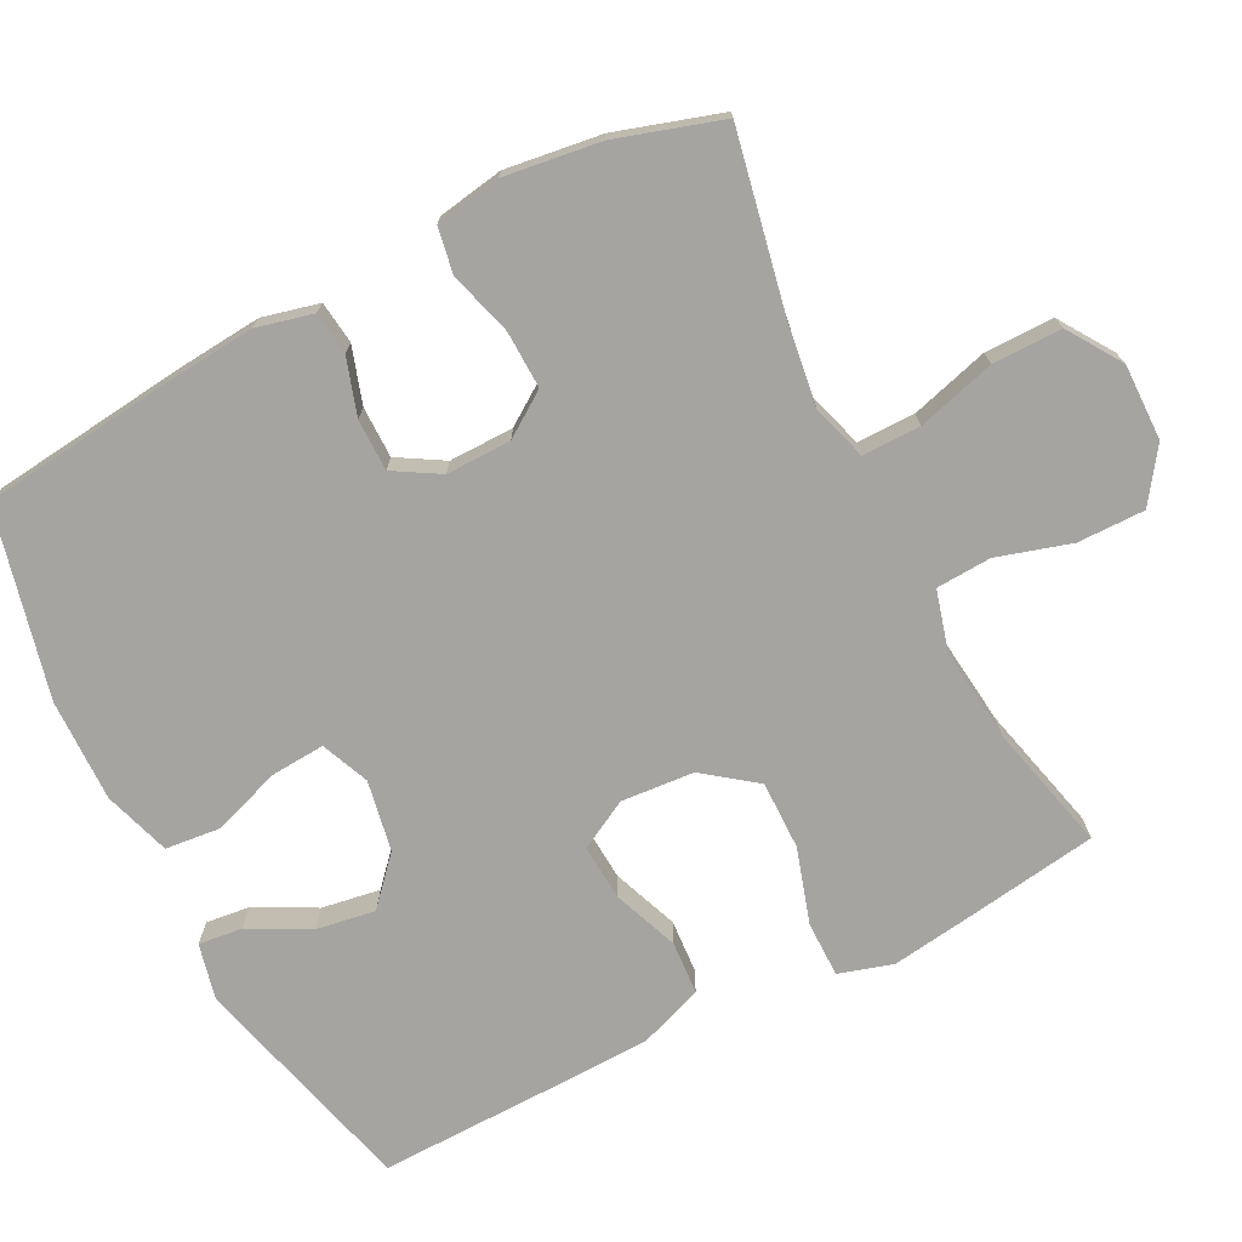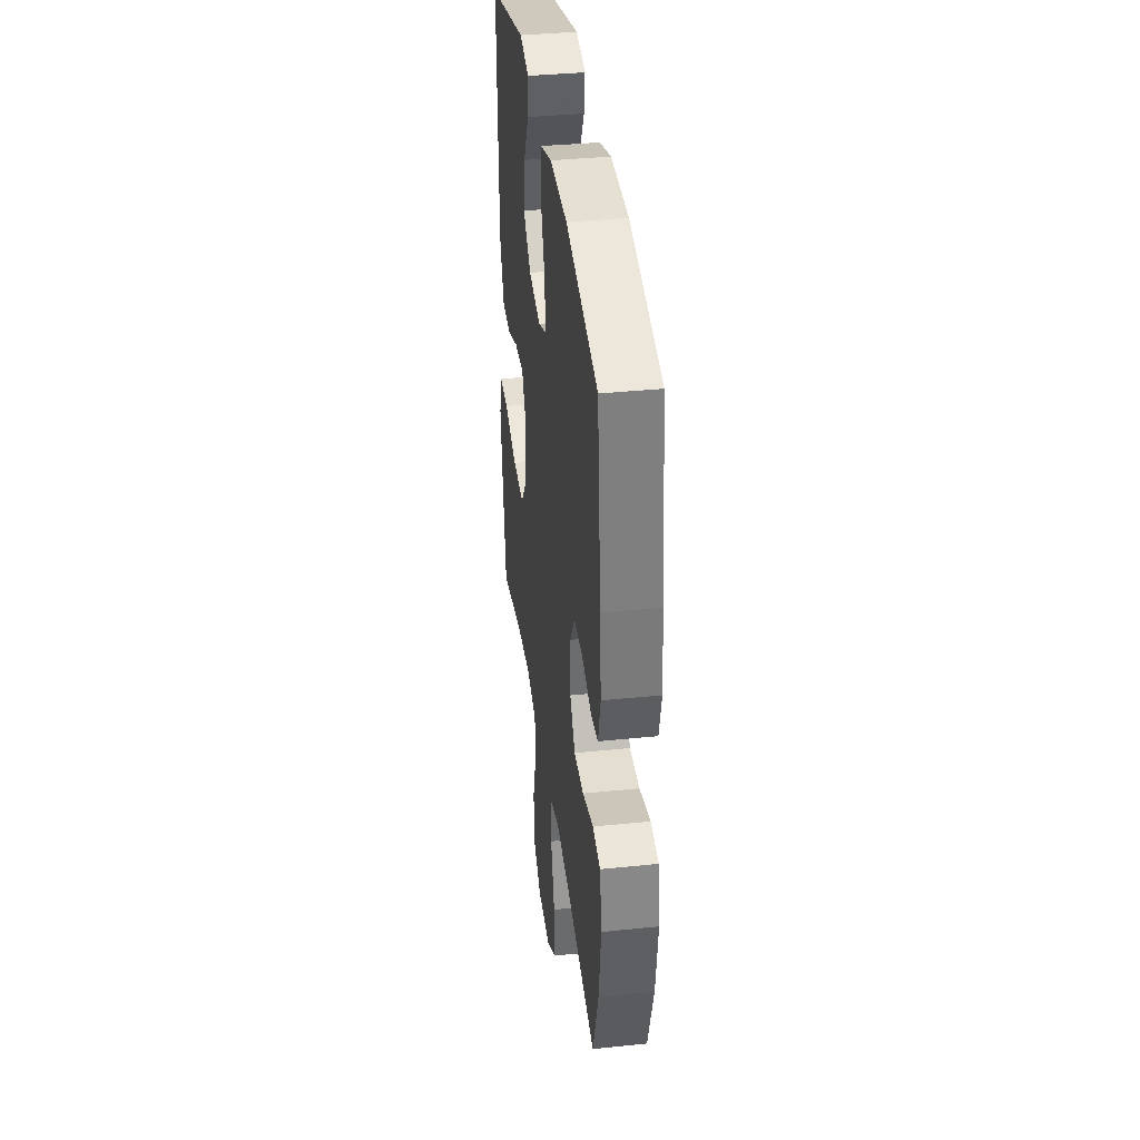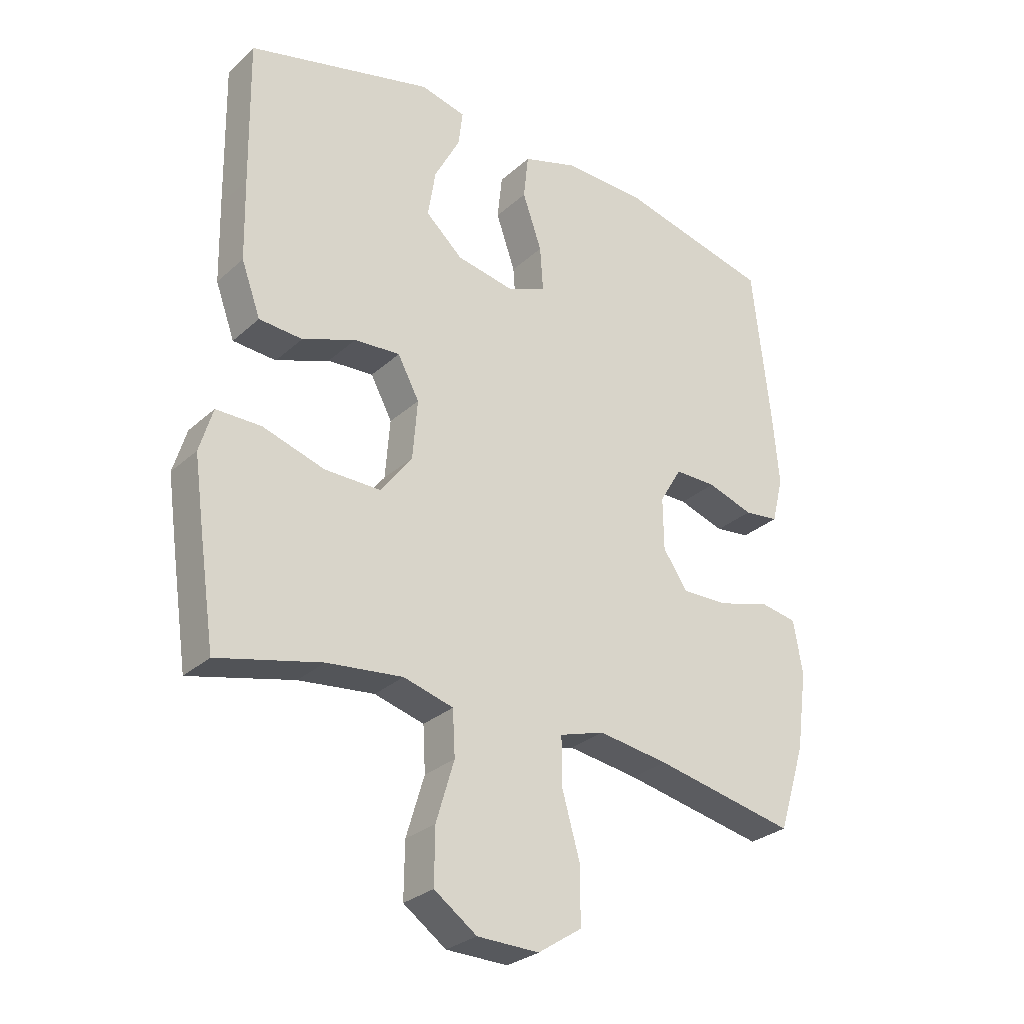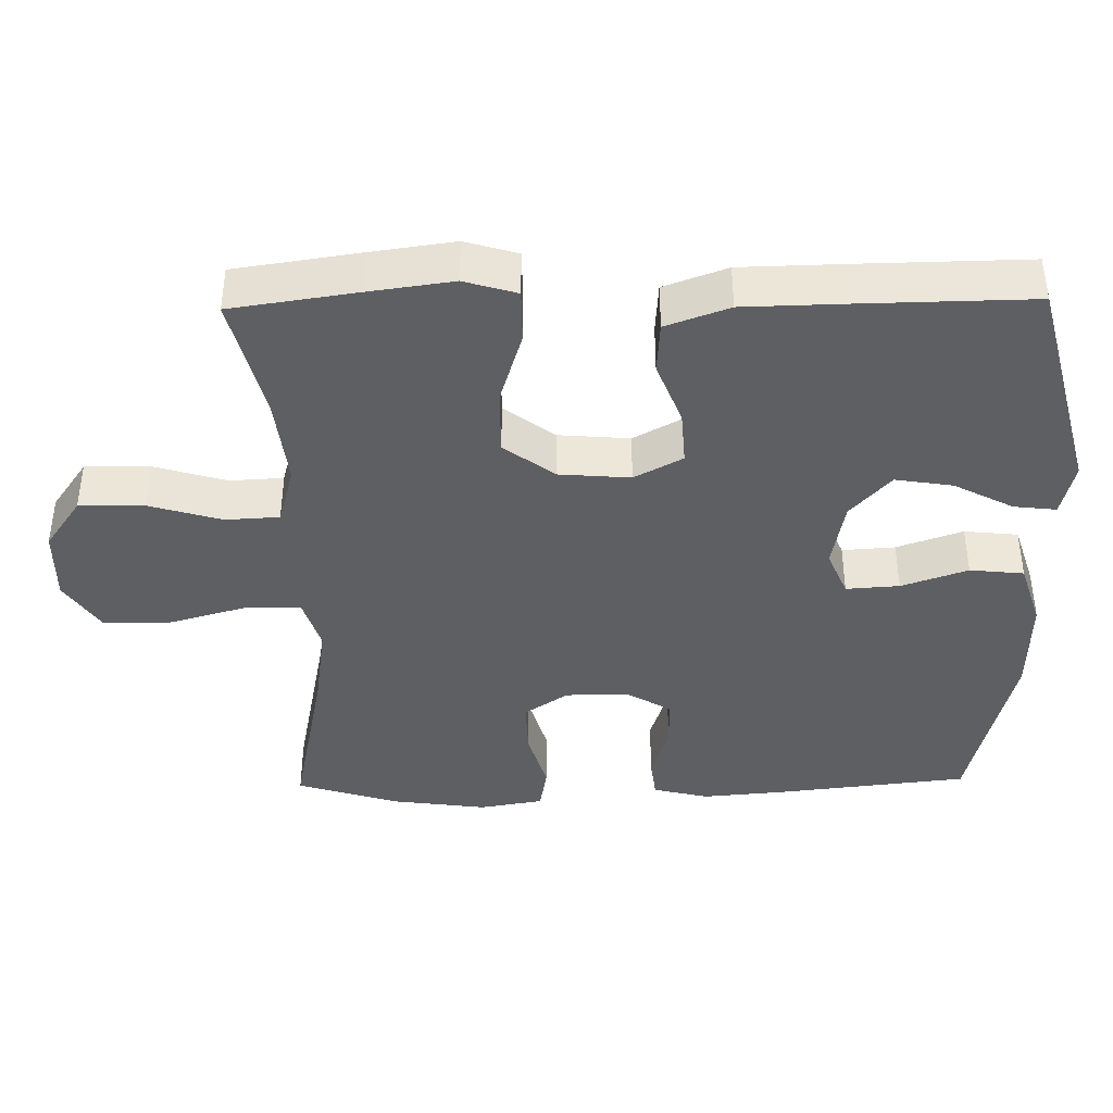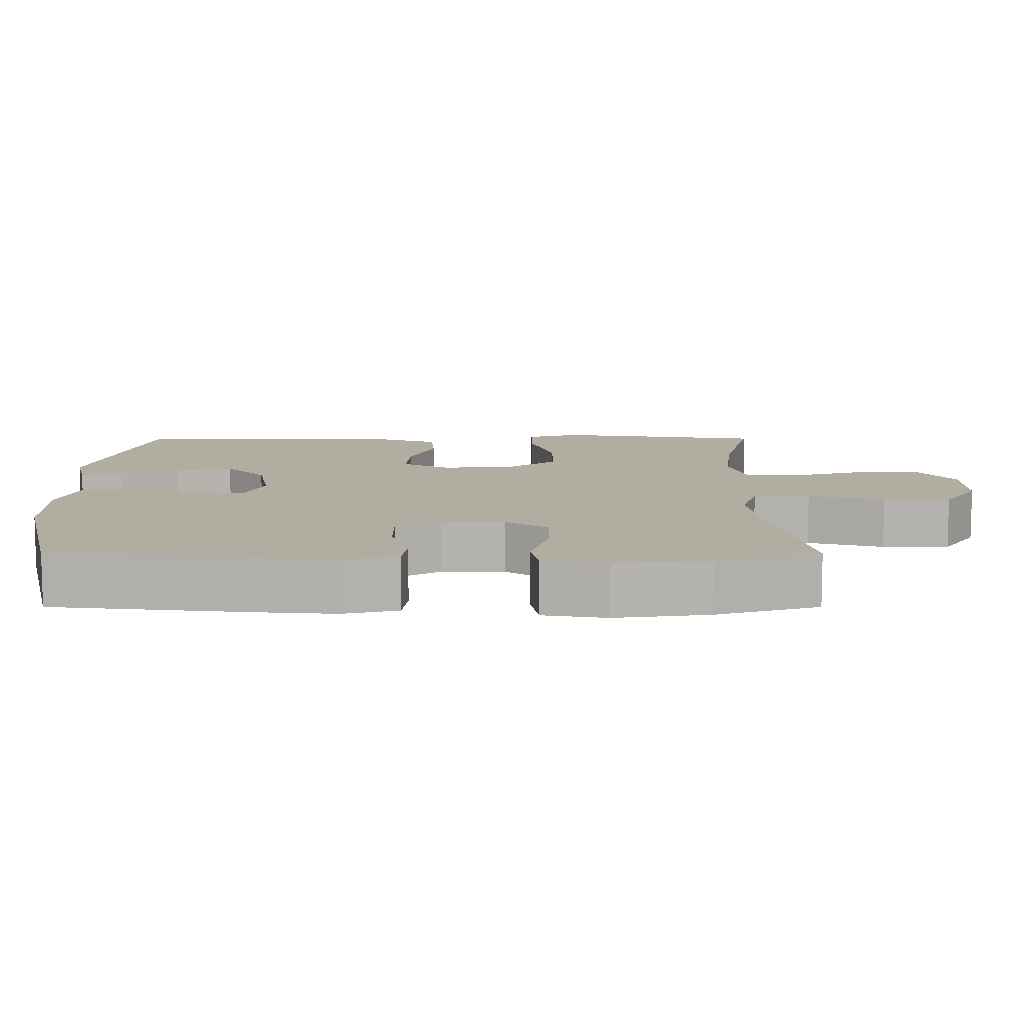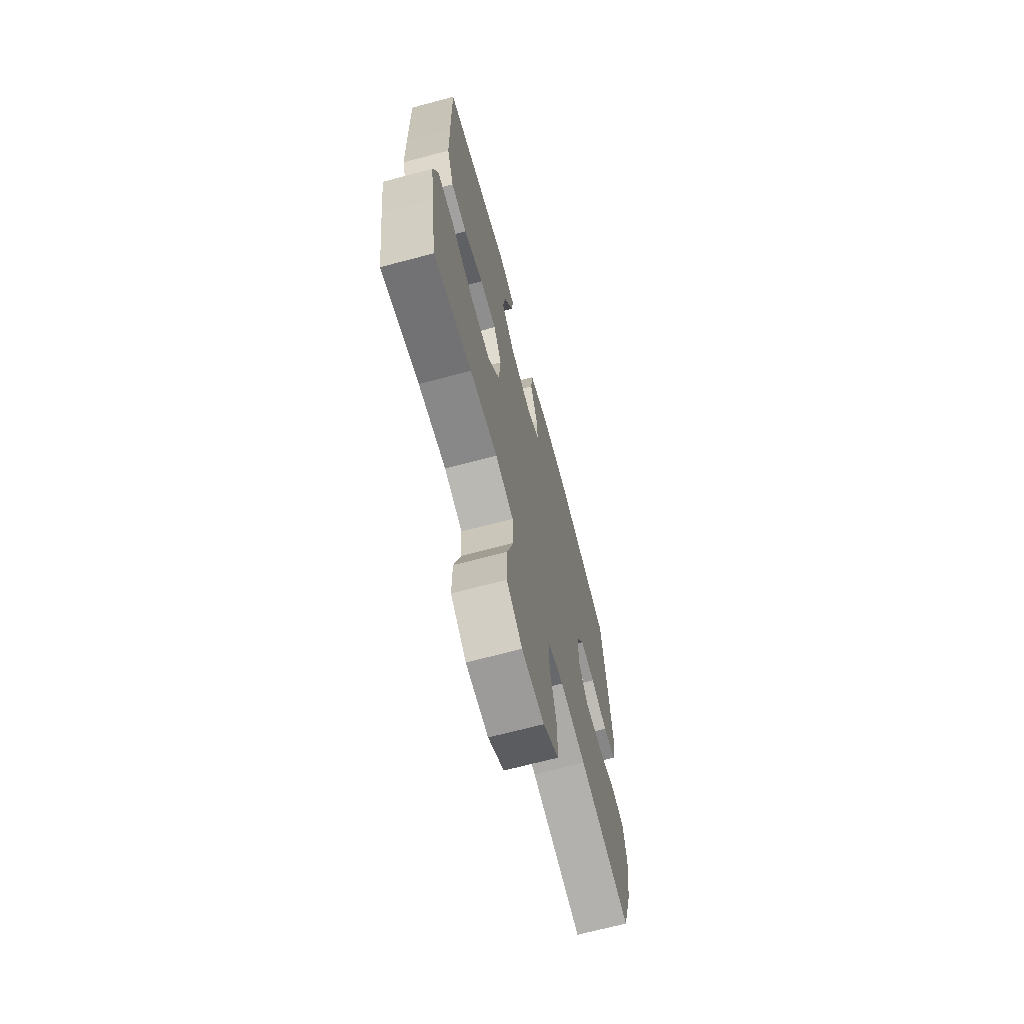
<metadata>
{"format":"obj","ext":"obj","renderer":"f3d","projection":"perspective","resolution":1024,"background":"white","views":[{"elev":-73.3,"azim":117.2,"up":"+Y"},{"elev":37.2,"azim":82.5,"up":"+Z"},{"elev":-28.8,"azim":-37.3,"up":"+Z"},{"elev":-40.3,"azim":-89.0,"up":"+Y"},{"elev":10.3,"azim":90.0,"up":"+Y"},{"elev":-68.6,"azim":-75.1,"up":"+Z"}]}
</metadata>
<code>
v 0.5 0.07 -0.5
v 0.264 0.07 -0.452
v 0.147 0.07 -0.435
v 0.072 0.07 -0.458
v 0.072 0.07 -0.537
v 0.102 0.07 -0.643
v 0.102 0.07 -0.737
v 0.029 0.07 -0.785
v -0.074 0.07 -0.783
v -0.145 0.07 -0.733
v -0.144 0.07 -0.642
v -0.114 0.07 -0.542
v -0.118 0.07 -0.467
v -0.201 0.07 -0.444
v -0.327 0.07 -0.458
v -0.5 0.07 -0.5
v -0.526 0.07 -0.324
v -0.542 0.07 -0.209
v -0.52 0.07 -0.136
v -0.445 0.07 -0.136
v -0.342 0.07 -0.168
v -0.249 0.07 -0.169
v -0.196 0.07 -0.099
v -0.188 0.07 0
v -0.224 0.07 0.067
v -0.3 0.07 0.062
v -0.389 0.07 0.028
v -0.461 0.07 0.033
v -0.493 0.07 0.121
v -0.496 0.07 0.257
v -0.5 0.07 0.5
v -0.191 0.07 0.58
v -0.115 0.07 0.562
v -0.122 0.07 0.503
v -0.165 0.07 0.421
v -0.178 0.07 0.341
v -0.116 0.07 0.285
v -0.02 0.07 0.267
v 0.045 0.07 0.294
v 0.04 0.07 0.368
v 0.008 0.07 0.46
v 0.016 0.07 0.535
v 0.107 0.07 0.564
v 0.246 0.07 0.561
v 0.5 0.07 0.5
v 0.53 0.07 0.233
v 0.54 0.07 0.116
v 0.521 0.07 0.039
v 0.463 0.07 0.032
v 0.386 0.07 0.057
v 0.316 0.07 0.057
v 0.279 0.07 -0.005
v 0.28 0.07 -0.093
v 0.321 0.07 -0.153
v 0.399 0.07 -0.151
v 0.486 0.07 -0.126
v 0.548 0.07 -0.137
v 0.563 0.07 -0.226
v 0.545 0.07 -0.357
v 0.5 0 -0.5
v 0.264 0 -0.452
v 0.147 0 -0.435
v 0.072 0 -0.458
v 0.072 0 -0.537
v 0.102 0 -0.643
v 0.102 0 -0.737
v 0.029 0 -0.785
v -0.074 0 -0.783
v -0.145 0 -0.733
v -0.144 0 -0.642
v -0.114 0 -0.542
v -0.118 0 -0.467
v -0.201 0 -0.444
v -0.327 0 -0.458
v -0.5 0 -0.5
v -0.526 0 -0.324
v -0.542 0 -0.209
v -0.52 0 -0.136
v -0.445 0 -0.136
v -0.342 0 -0.168
v -0.249 0 -0.169
v -0.196 0 -0.099
v -0.188 0 0
v -0.224 0 0.067
v -0.3 0 0.062
v -0.389 0 0.028
v -0.461 0 0.033
v -0.493 0 0.121
v -0.496 0 0.257
v -0.5 0 0.5
v -0.191 0 0.58
v -0.115 0 0.562
v -0.122 0 0.503
v -0.165 0 0.421
v -0.178 0 0.341
v -0.116 0 0.285
v -0.02 0 0.267
v 0.045 0 0.294
v 0.04 0 0.368
v 0.008 0 0.46
v 0.016 0 0.535
v 0.107 0 0.564
v 0.246 0 0.561
v 0.5 0 0.5
v 0.53 0 0.233
v 0.54 0 0.116
v 0.521 0 0.039
v 0.463 0 0.032
v 0.386 0 0.057
v 0.316 0 0.057
v 0.279 0 -0.005
v 0.28 0 -0.093
v 0.321 0 -0.153
v 0.399 0 -0.151
v 0.486 0 -0.126
v 0.548 0 -0.137
v 0.563 0 -0.226
v 0.545 0 -0.357
f 58 59 1 2
f 55 56 57 58
f 54 55 58 2
f 53 54 2 3
f 52 53 3 4
f 47 48 49 50
f 47 50 51
f 46 47 51
f 45 46 51
f 44 45 51 52
f 40 41 42 43
f 39 40 43 44
f 32 33 34 35
f 32 35 36
f 31 32 36
f 30 31 36 37
f 26 27 28 29
f 25 26 29 30
f 18 19 20 21
f 18 21 22
f 15 16 17 18
f 14 15 18 22
f 13 14 22 23
f 9 10 11 12
f 9 12 13
f 8 9 13
f 5 6 7 8
f 4 5 8 13
f 39 44 52 4
f 25 30 37 38
f 24 25 38 39
f 23 24 39
f 4 13 23 39
f 61 60 118 117
f 117 116 115 114
f 61 117 114 113
f 62 61 113 112
f 63 62 112 111
f 109 108 107 106
f 110 109 106
f 110 106 105
f 110 105 104
f 111 110 104 103
f 102 101 100 99
f 103 102 99 98
f 94 93 92 91
f 95 94 91
f 95 91 90
f 96 95 90 89
f 88 87 86 85
f 89 88 85 84
f 80 79 78 77
f 81 80 77
f 77 76 75 74
f 81 77 74 73
f 82 81 73 72
f 71 70 69 68
f 72 71 68
f 72 68 67
f 67 66 65 64
f 72 67 64 63
f 63 111 103 98
f 97 96 89 84
f 98 97 84 83
f 98 83 82
f 98 82 72 63
f 1 60 61 2
f 2 61 62 3
f 3 62 63 4
f 4 63 64 5
f 5 64 65 6
f 6 65 66 7
f 7 66 67 8
f 8 67 68 9
f 9 68 69 10
f 10 69 70 11
f 11 70 71 12
f 12 71 72 13
f 13 72 73 14
f 14 73 74 15
f 15 74 75 16
f 16 75 76 17
f 17 76 77 18
f 18 77 78 19
f 19 78 79 20
f 20 79 80 21
f 21 80 81 22
f 22 81 82 23
f 23 82 83 24
f 24 83 84 25
f 25 84 85 26
f 26 85 86 27
f 27 86 87 28
f 28 87 88 29
f 29 88 89 30
f 30 89 90 31
f 31 90 91 32
f 32 91 92 33
f 33 92 93 34
f 34 93 94 35
f 35 94 95 36
f 36 95 96 37
f 37 96 97 38
f 38 97 98 39
f 39 98 99 40
f 40 99 100 41
f 41 100 101 42
f 42 101 102 43
f 43 102 103 44
f 44 103 104 45
f 45 104 105 46
f 46 105 106 47
f 47 106 107 48
f 48 107 108 49
f 49 108 109 50
f 50 109 110 51
f 51 110 111 52
f 52 111 112 53
f 53 112 113 54
f 54 113 114 55
f 55 114 115 56
f 56 115 116 57
f 57 116 117 58
f 58 117 118 59
f 59 118 60 1

</code>
